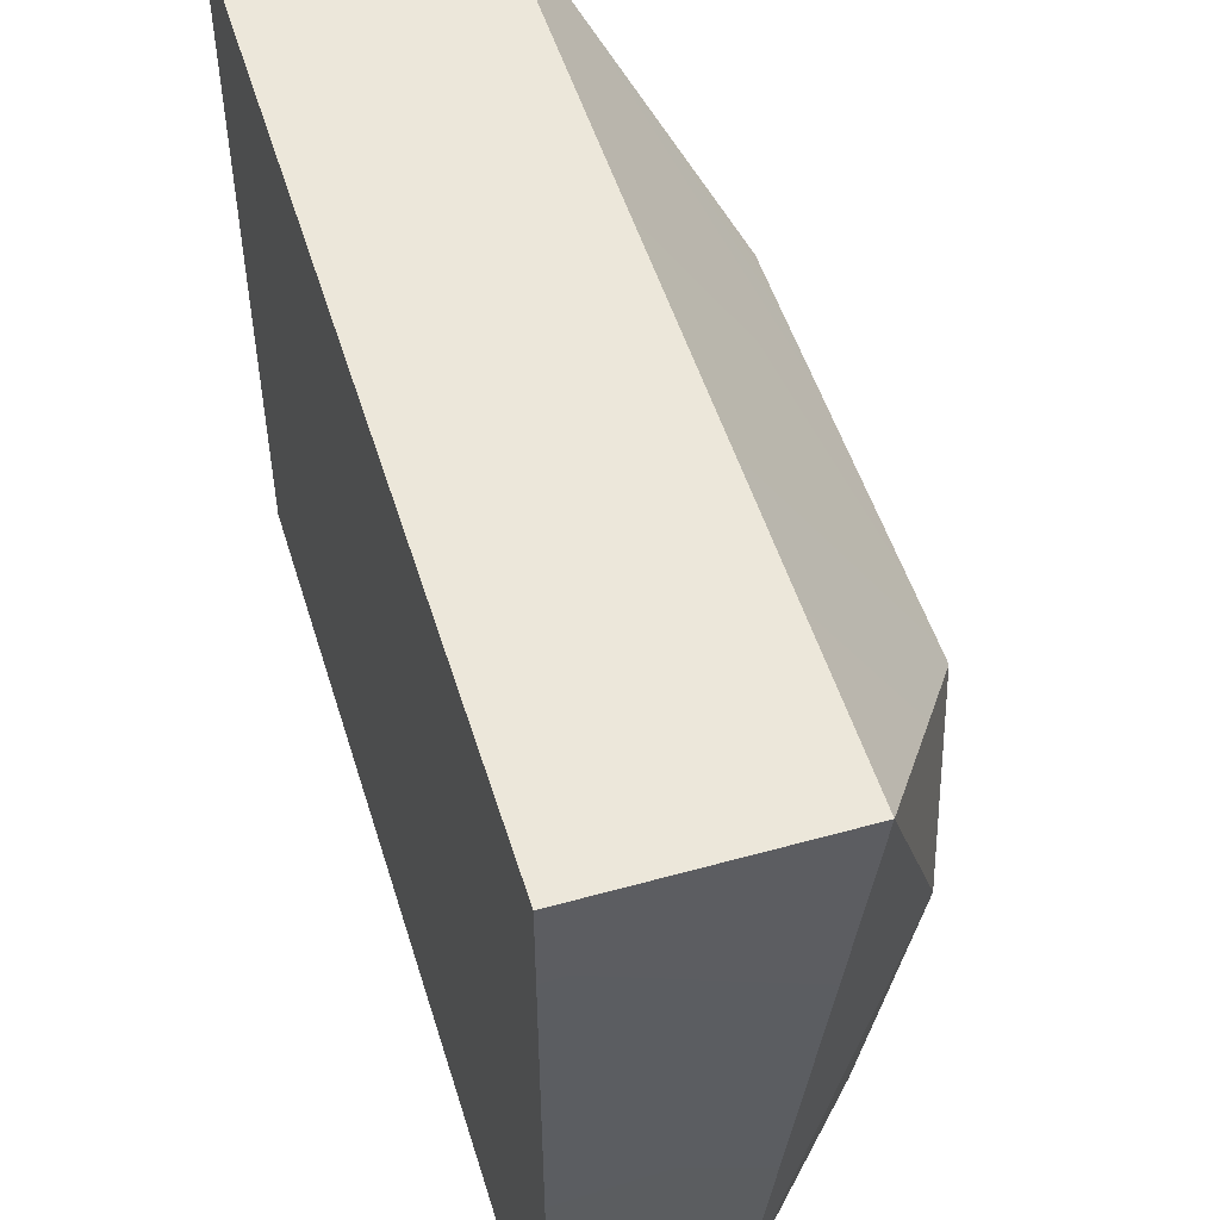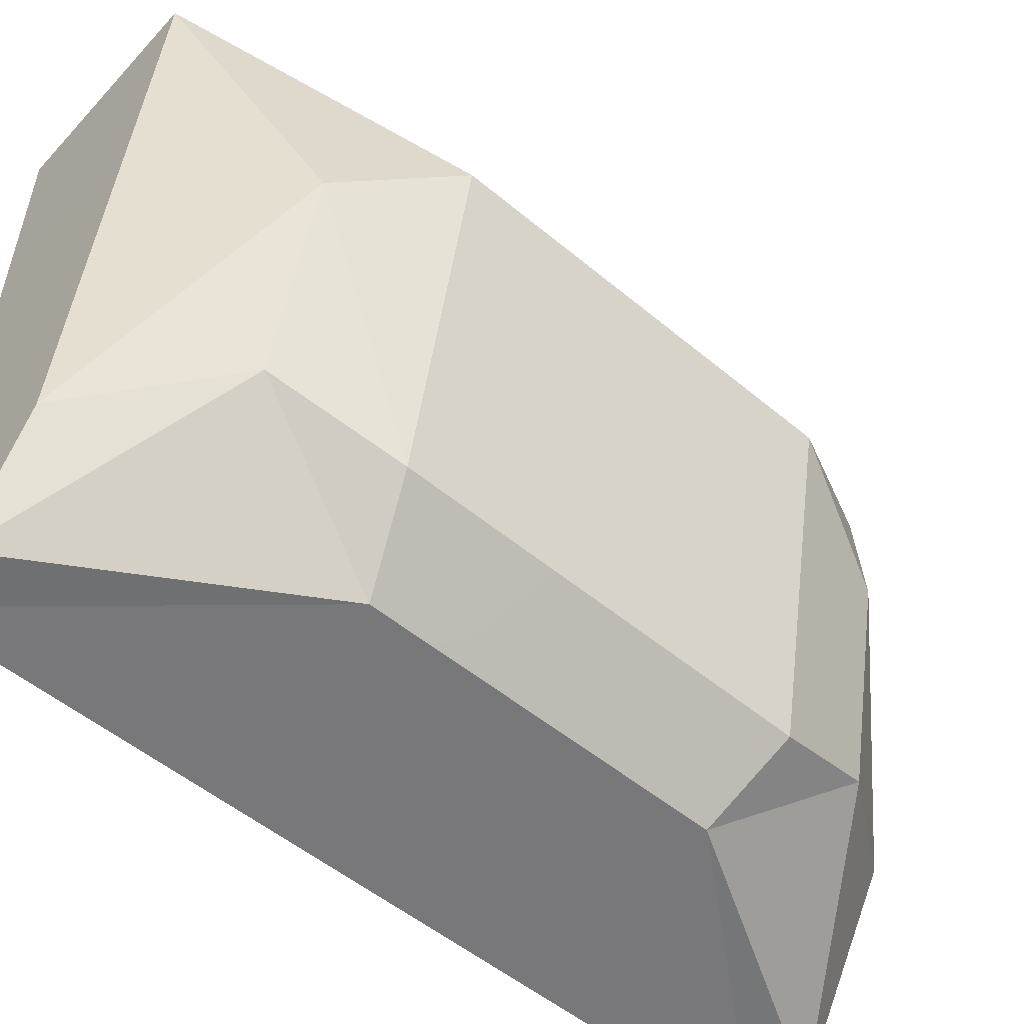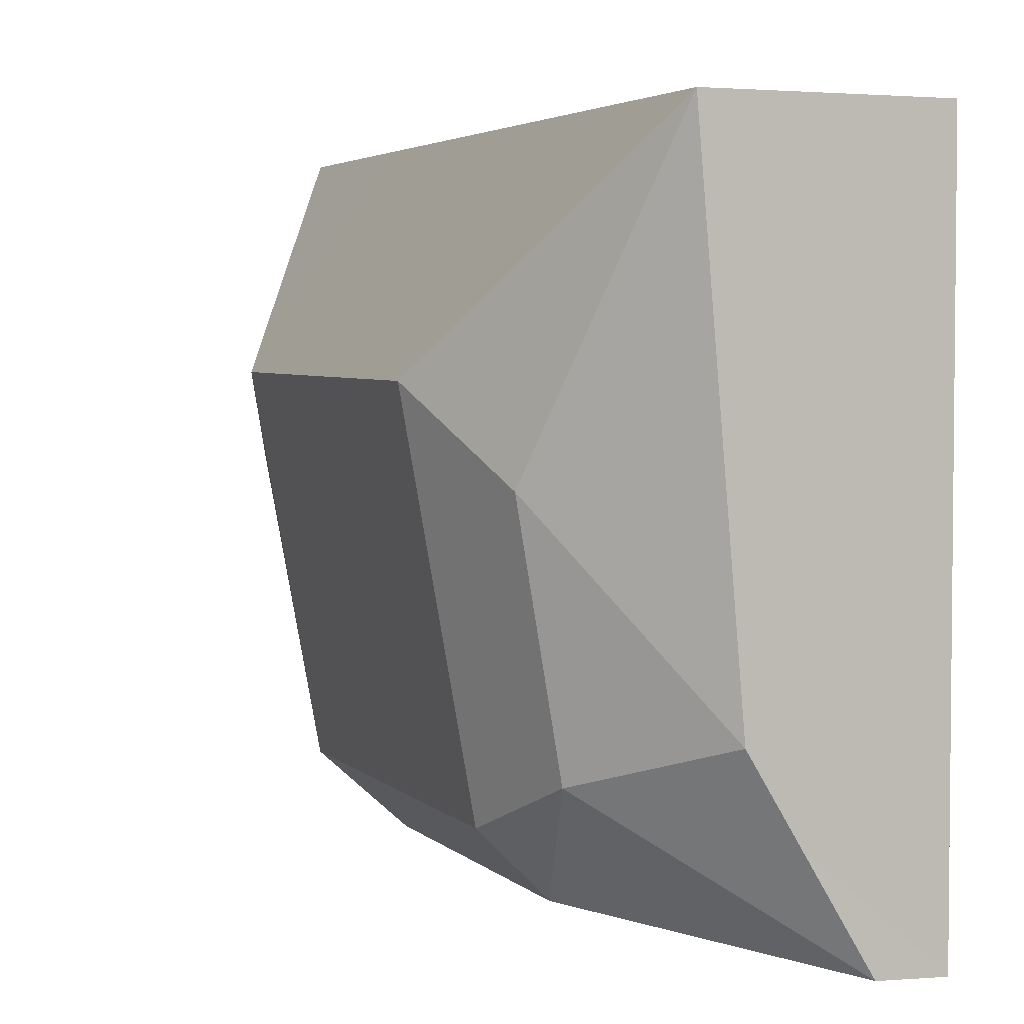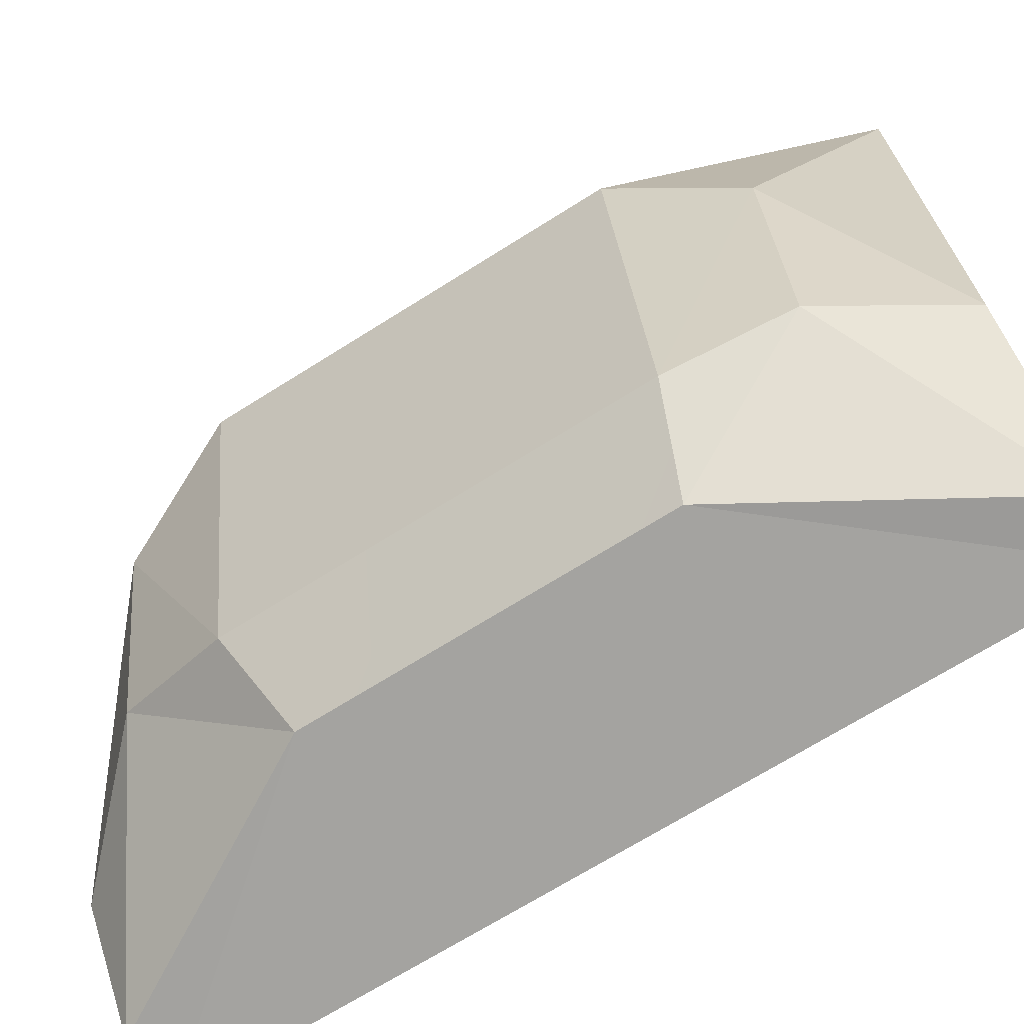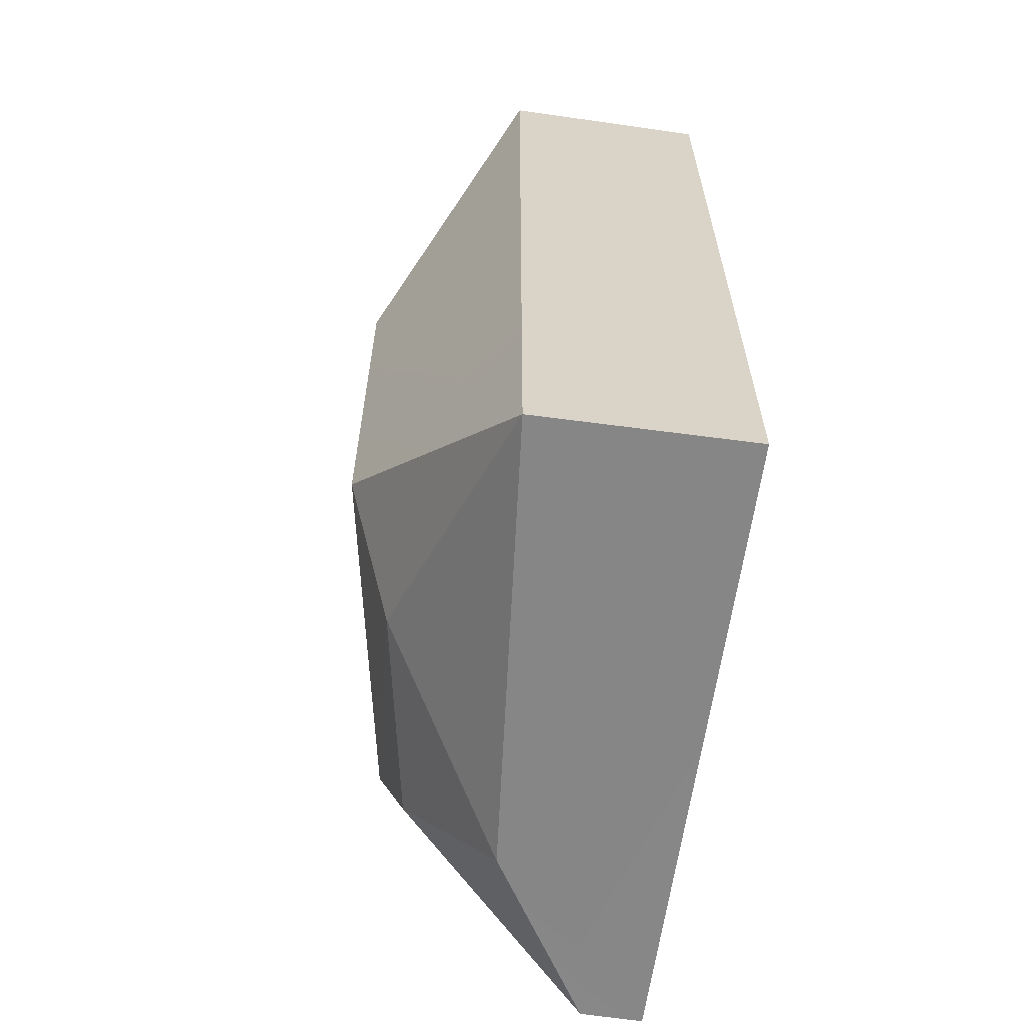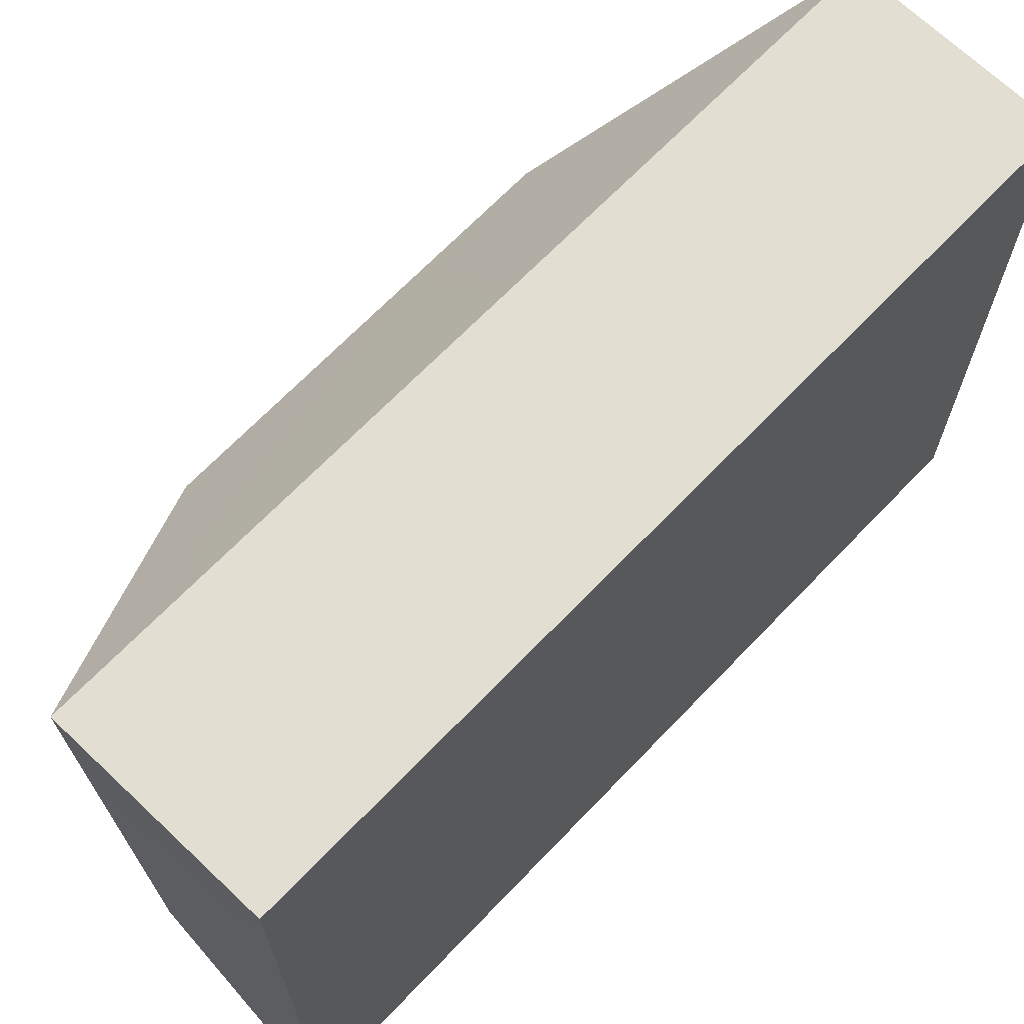
<metadata>
{"format":"obj","ext":"obj","renderer":"f3d","projection":"perspective","resolution":1024,"background":"white","views":[{"elev":51.7,"azim":-16.9,"up":"+Y"},{"elev":-53.0,"azim":48.4,"up":"+Y"},{"elev":3.7,"azim":158.2,"up":"+Y"},{"elev":-68.6,"azim":122.5,"up":"+Y"},{"elev":-61.9,"azim":172.2,"up":"+Z"},{"elev":67.7,"azim":-136.2,"up":"+Y"}]}
</metadata>
<code>
v 0.9037 5.161 3.95
v 1.121 5.554 3.42
v 0.4768 6.488 4.488
v 1.12 5.539 1.567
v 0.8929 5.174 1.033
v 0.4785 6.484 0.5115
v -0.4851 3.521 4.49
v -0.4867 3.52 0.5145
v 0.4859 3.618 3.295
v 0.6932 4.149 3.961
v -0.1901 3.539 4.493
v 0.295 4.349 0.5035
v 0.4859 3.618 1.705
v 0.7092 4.156 1.056
v 0.8249 3.934 1.58
v 0.8255 3.938 3.427
v -0.4868 6.482 4.482
v 0.1472 4.023 4.497
v -0.1986 3.534 0.5046
v -0.4872 6.483 0.5182
f 1 2 3
f 4 5 6
f 7 8 9
f 9 10 11
f 5 12 6
f 13 14 15
f 16 1 10
f 17 8 7
f 15 2 16
f 1 18 10
f 15 5 4
f 8 19 13
f 13 9 8
f 9 11 7
f 9 16 10
f 5 14 12
f 13 19 14
f 16 2 1
f 17 20 8
f 15 4 2
f 1 3 18
f 15 14 5
f 12 19 8
f 20 3 6
f 7 18 17
f 19 12 14
f 18 11 10
f 2 6 3
f 9 15 16
f 8 20 12
f 20 6 12
f 20 17 3
f 11 18 7
f 18 3 17
f 2 4 6
f 9 13 15

</code>
